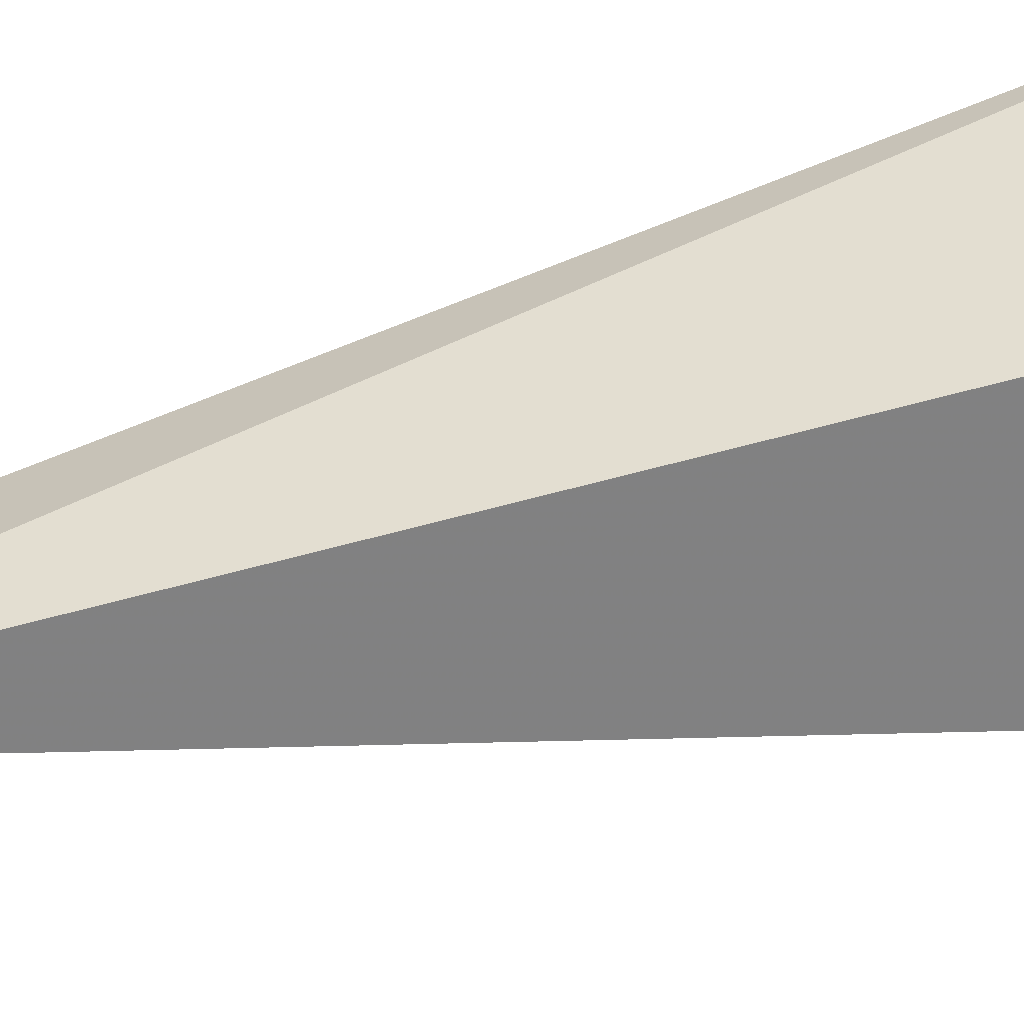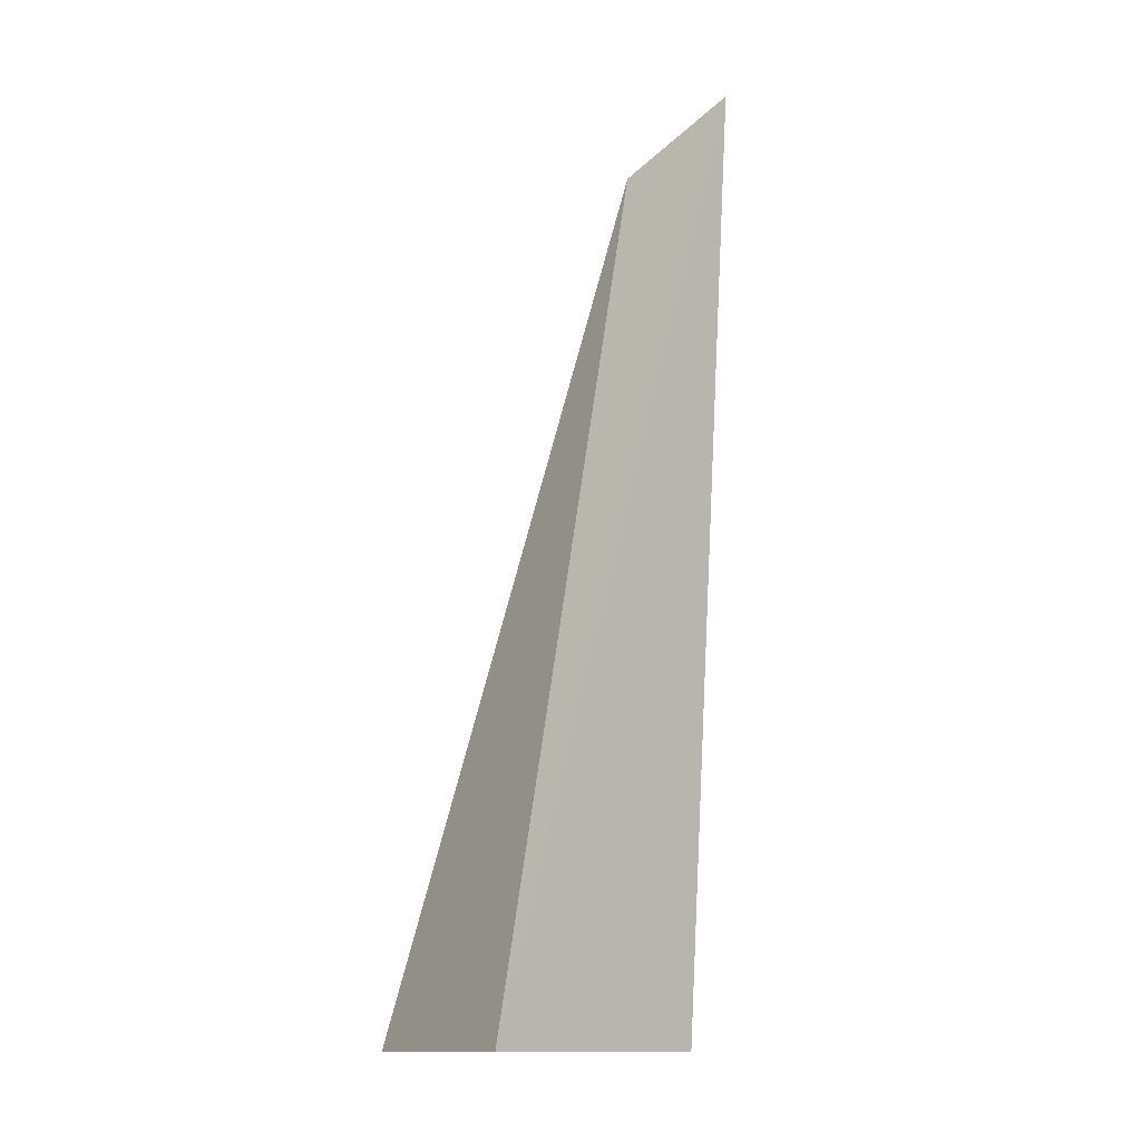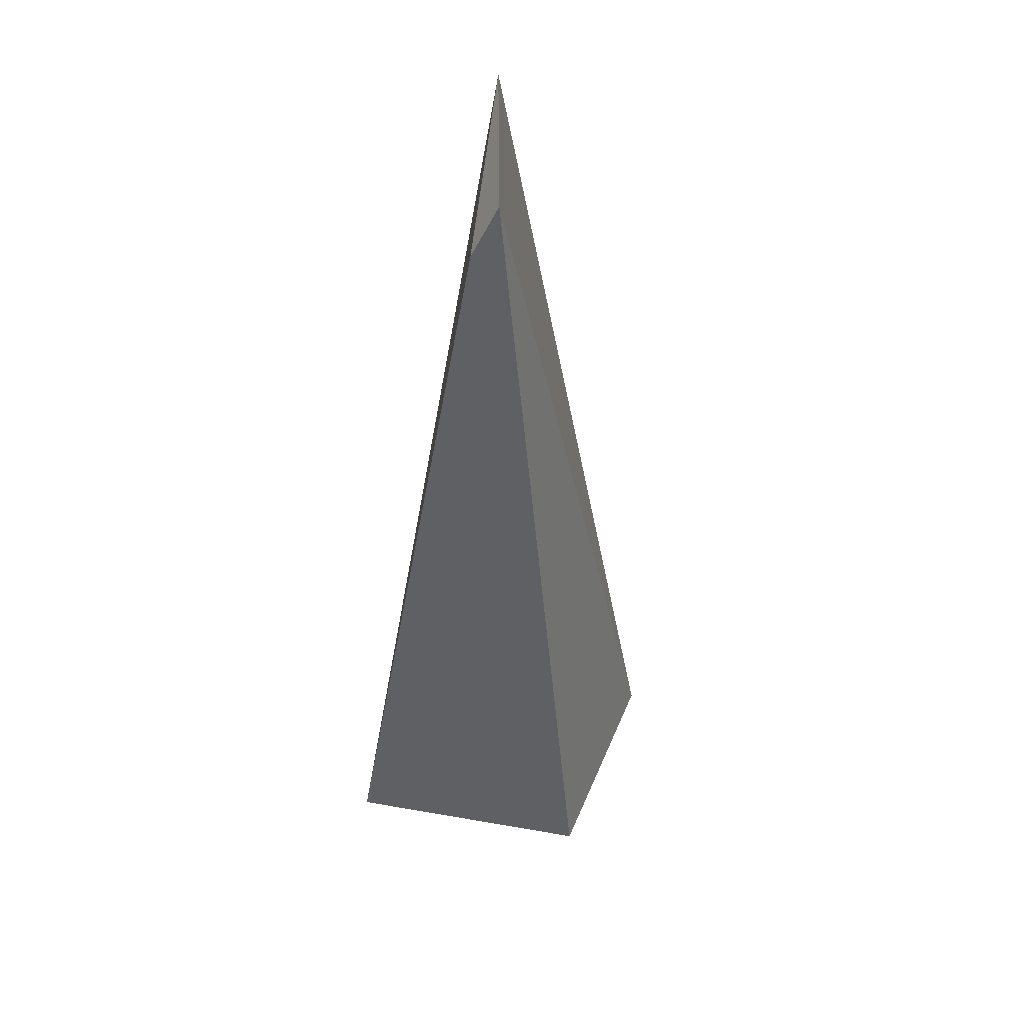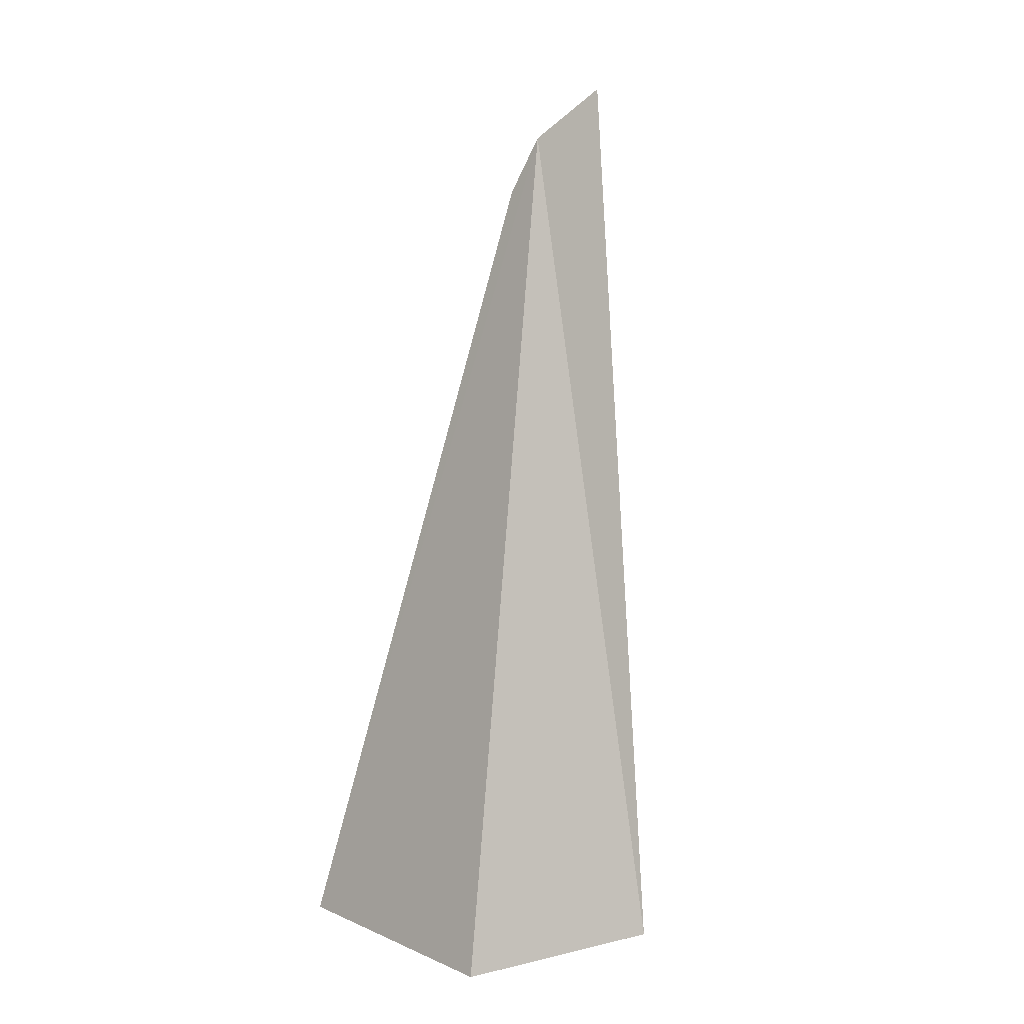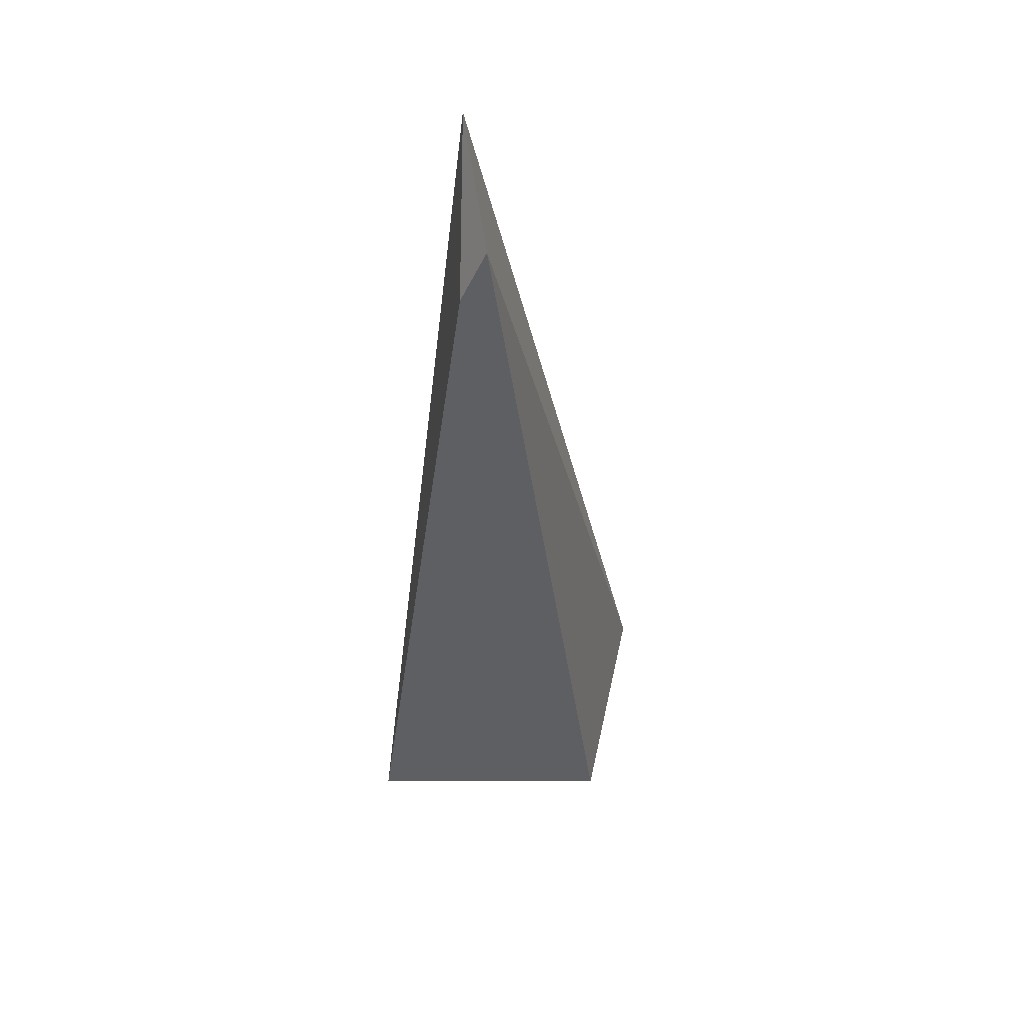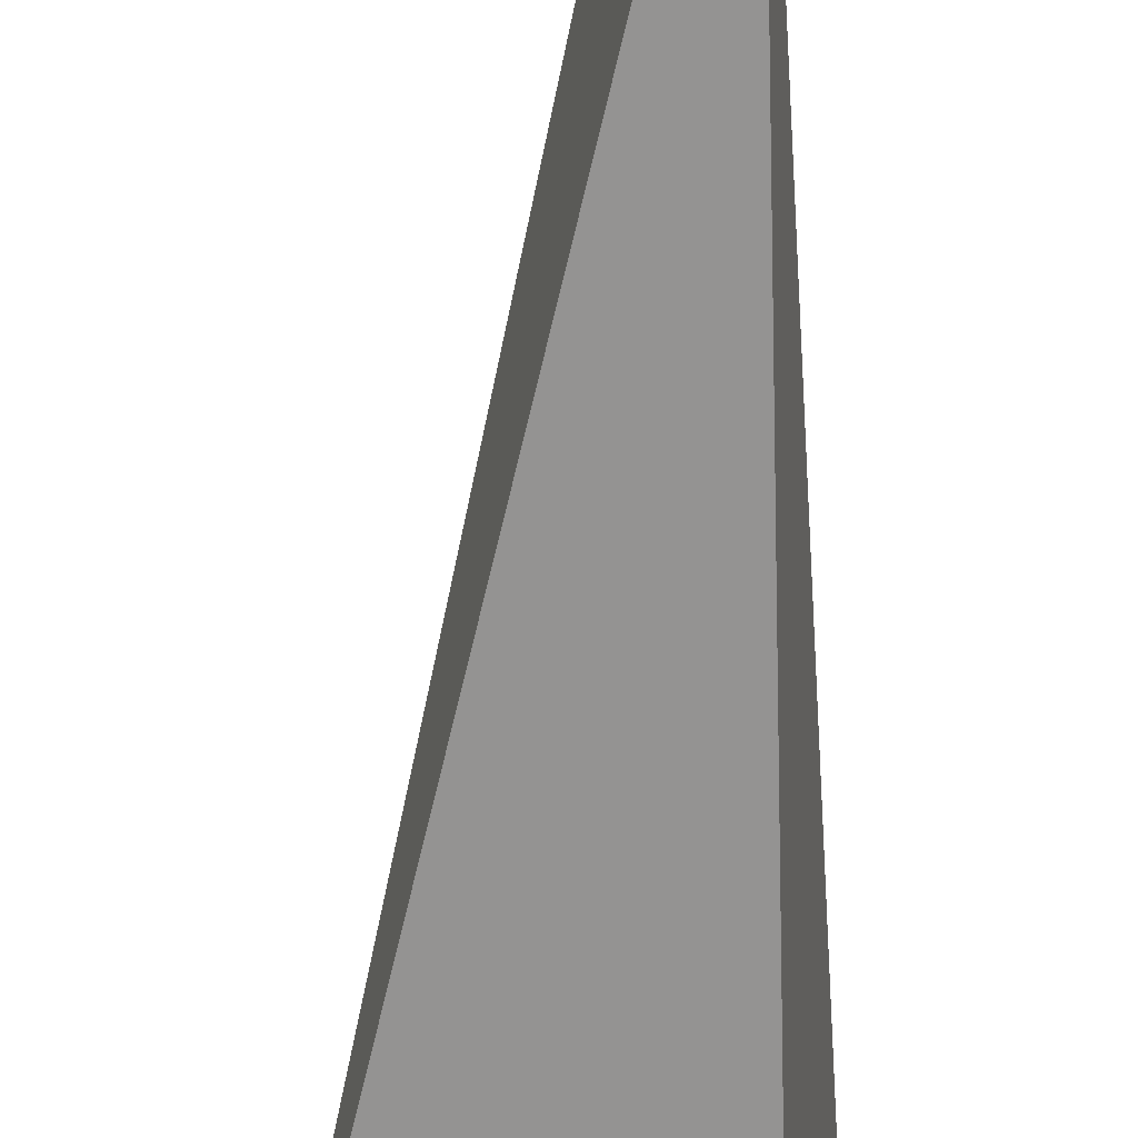
<metadata>
{"format":"obj","ext":"obj","renderer":"f3d","projection":"perspective","resolution":1024,"background":"white","views":[{"elev":-53.6,"azim":-80.5,"up":"+Z"},{"elev":-13.4,"azim":141.8,"up":"+Y"},{"elev":54.5,"azim":16.4,"up":"+Y"},{"elev":9.8,"azim":53.0,"up":"+Y"},{"elev":63.0,"azim":6.1,"up":"+Y"},{"elev":-73.5,"azim":179.2,"up":"+Z"}]}
</metadata>
<code>
v -7.642 -8.325 -16.65
v -7.463 -8.323 -18.2
v -8.689 -2.12 -18.07
v -8.933 -1.705 -18.87
v -9.498 -8.325 -16.45
v -9.222 -8.323 -18.04
v -8.864 -2.534 -17.95
f 1 2 3
f 3 2 4
f 5 1 3
f 6 5 4
f 6 4 2
f 6 2 1
f 6 1 5
f 7 5 3
f 7 3 4
f 7 4 5

</code>
